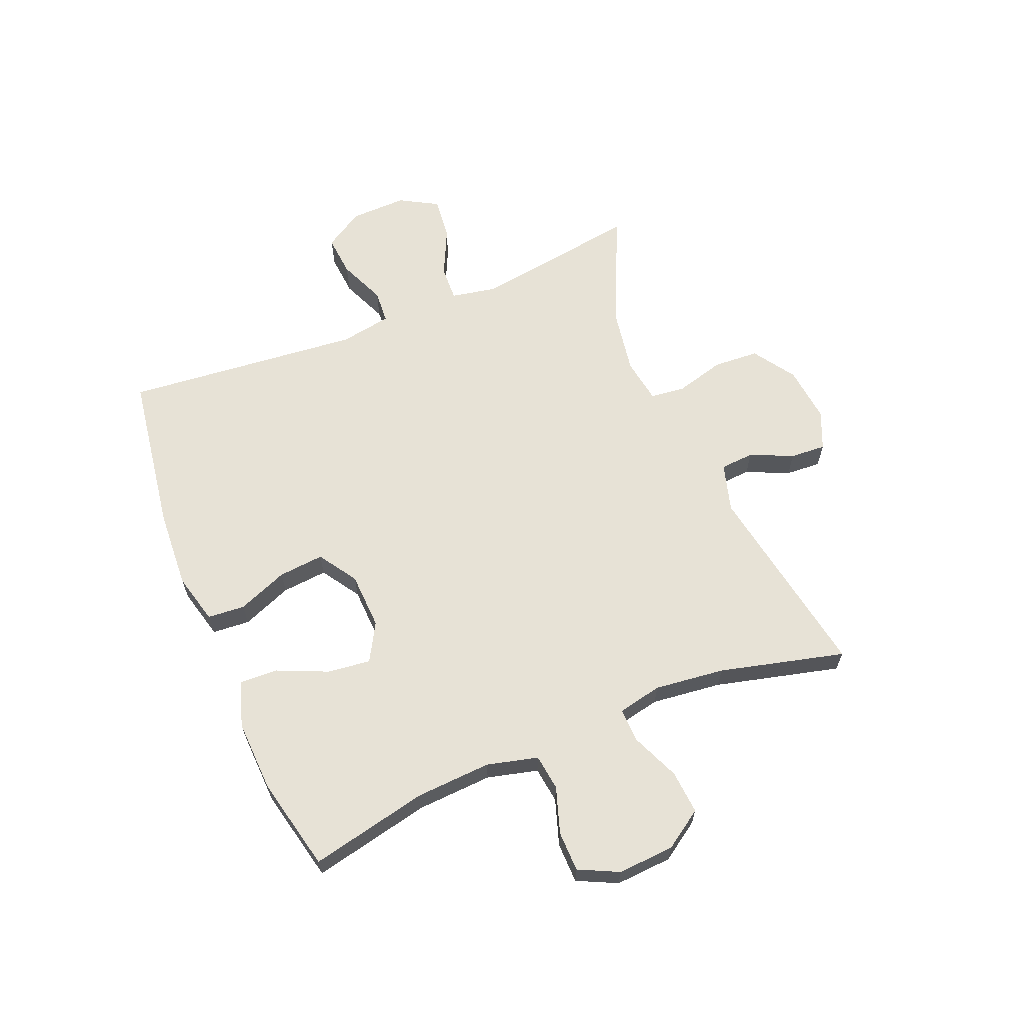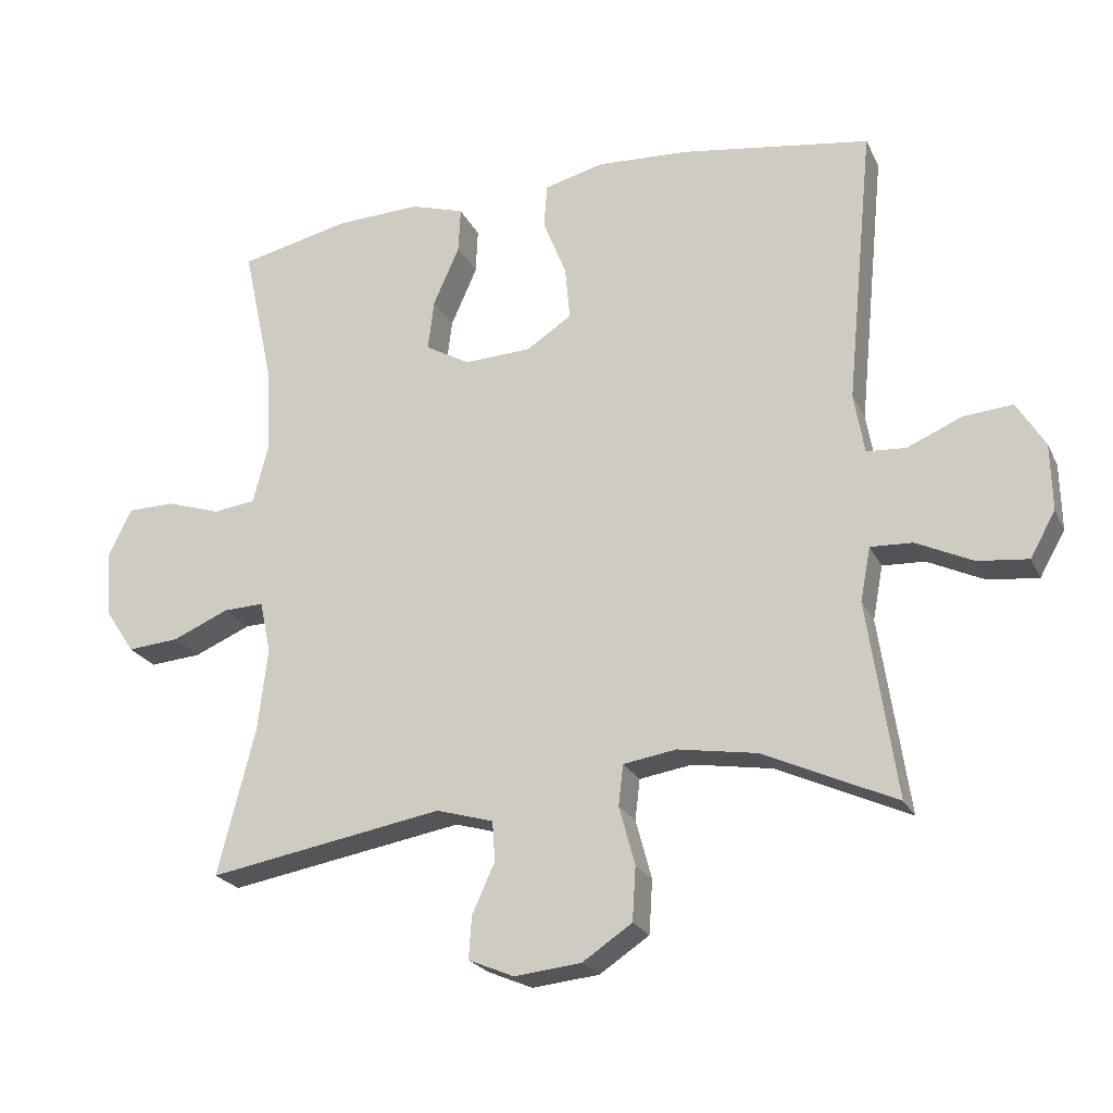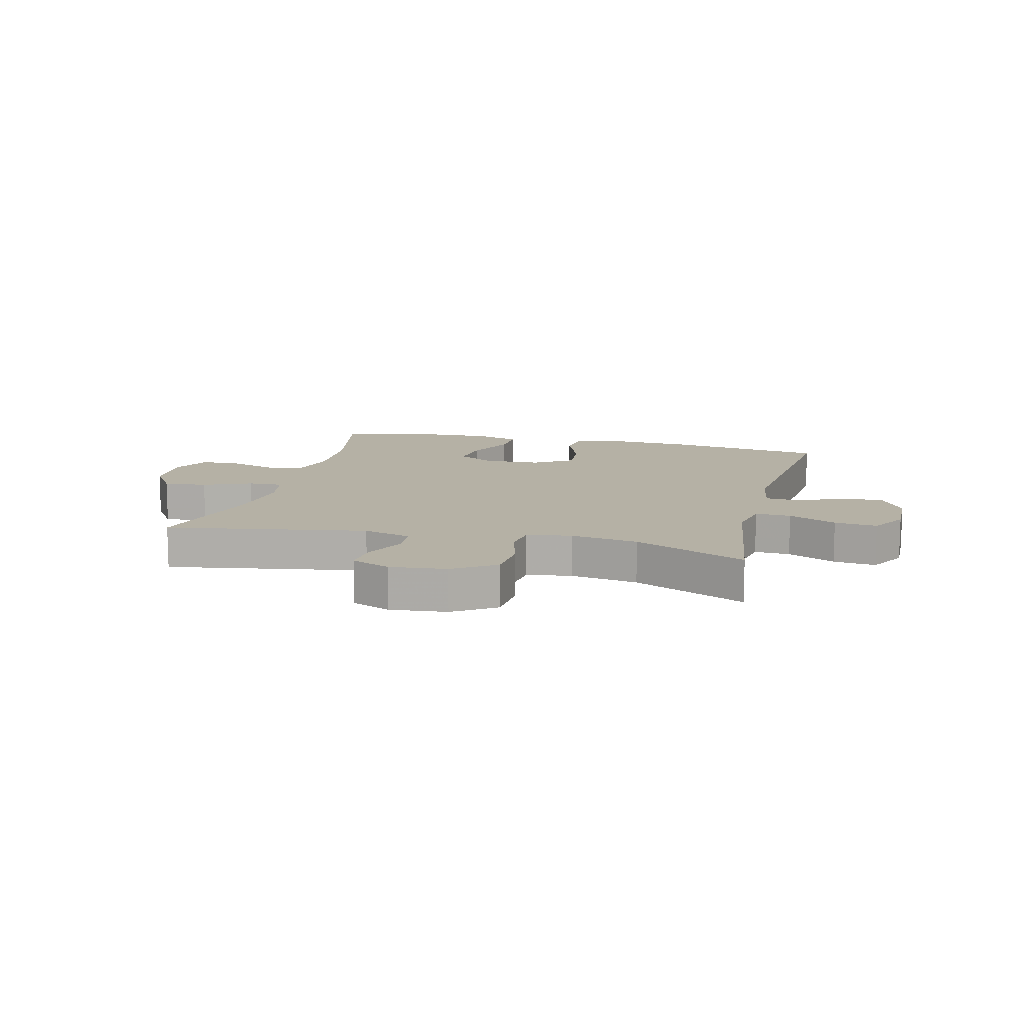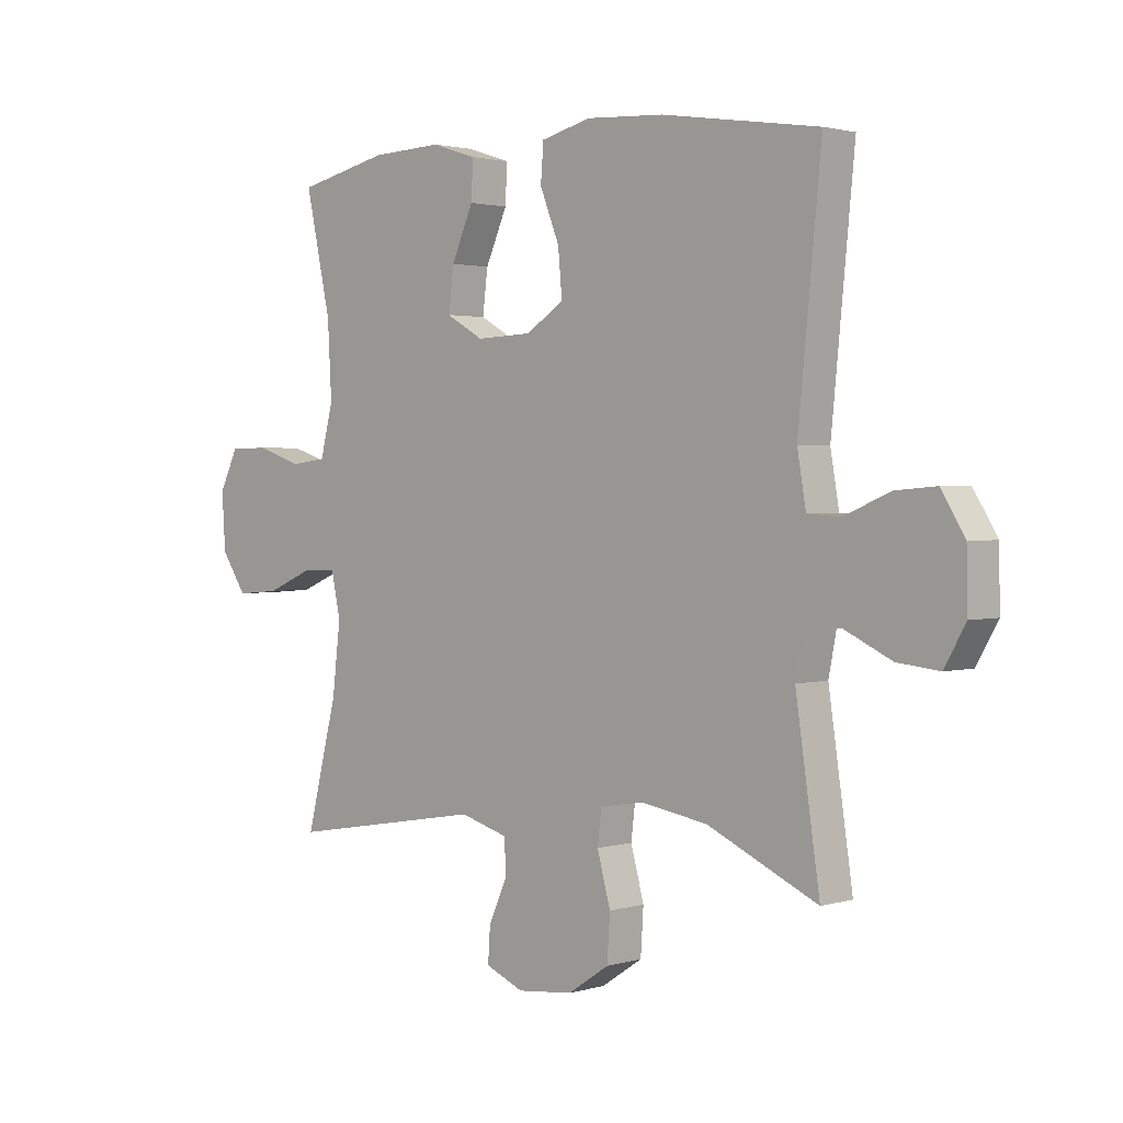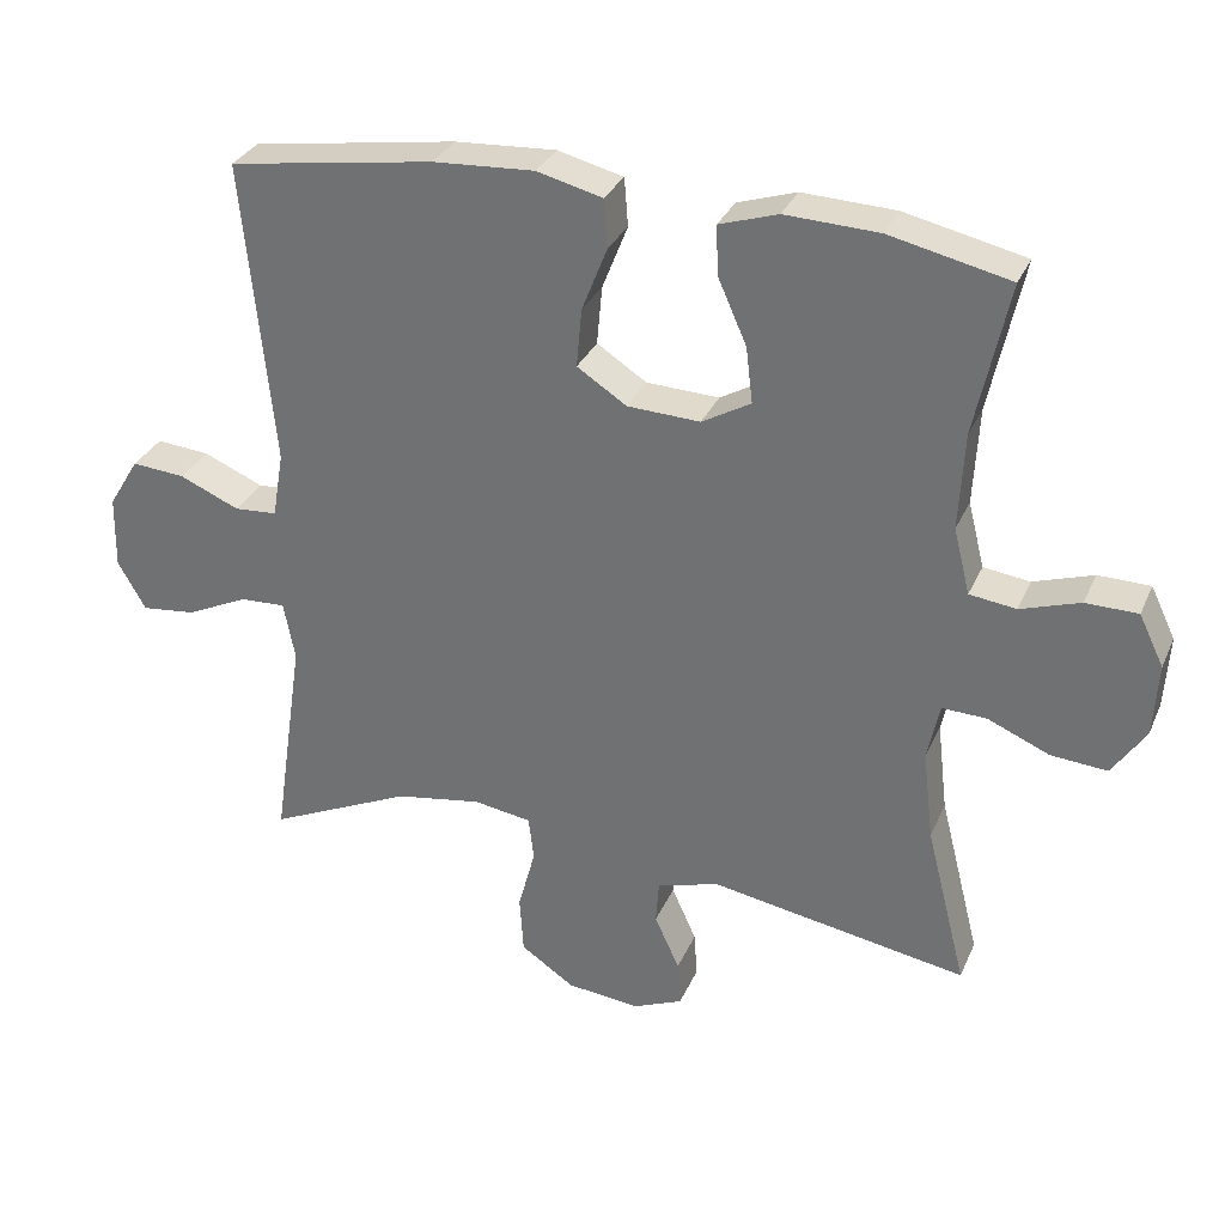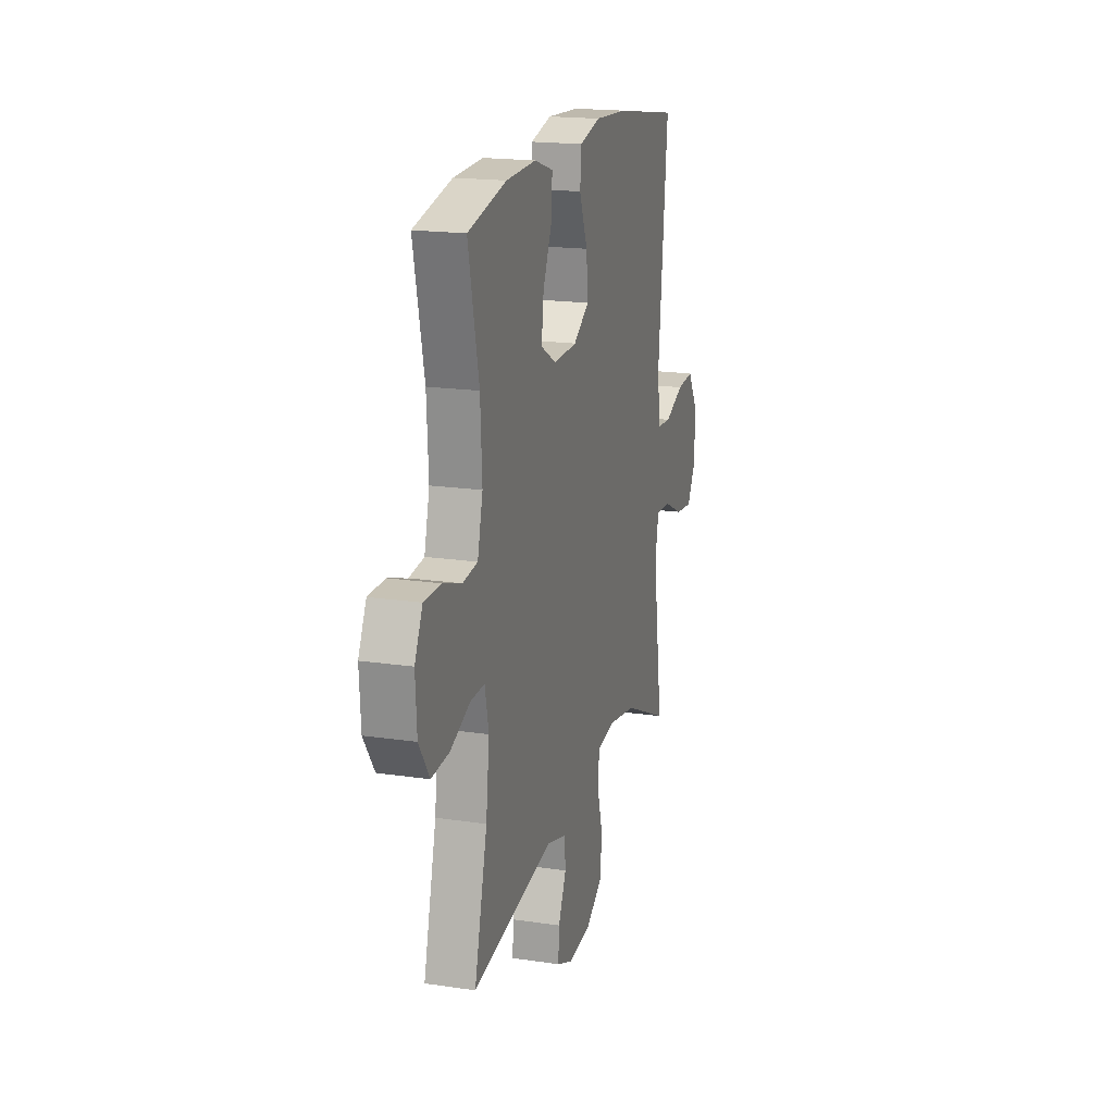
<metadata>
{"format":"obj","ext":"obj","renderer":"f3d","projection":"perspective","resolution":1024,"background":"white","views":[{"elev":63.6,"azim":67.5,"up":"+Y"},{"elev":-23.0,"azim":-159.4,"up":"+Z"},{"elev":11.9,"azim":-165.9,"up":"+Y"},{"elev":1.9,"azim":-136.4,"up":"+Z"},{"elev":31.2,"azim":20.8,"up":"+Z"},{"elev":18.3,"azim":106.1,"up":"+Z"}]}
</metadata>
<code>
v 0.5 0.07 -0.5
v 0.158 0.07 -0.441
v 0.075 0.07 -0.465
v 0.071 0.07 -0.523
v 0.104 0.07 -0.596
v 0.108 0.07 -0.657
v 0.042 0.07 -0.685
v -0.055 0.07 -0.675
v -0.127 0.07 -0.627
v -0.132 0.07 -0.549
v -0.109 0.07 -0.464
v -0.116 0.07 -0.405
v -0.193 0.07 -0.393
v -0.308 0.07 -0.412
v -0.5 0.07 -0.5
v -0.458 0.07 -0.215
v -0.473 0.07 -0.137
v -0.534 0.07 -0.14
v -0.616 0.07 -0.179
v -0.689 0.07 -0.187
v -0.726 0.07 -0.122
v -0.724 0.07 -0.025
v -0.683 0.07 0.042
v -0.612 0.07 0.036
v -0.532 0.07 0.002
v -0.475 0.07 0.006
v -0.46 0.07 0.094
v -0.5 0.07 0.5
v -0.226 0.07 0.542
v -0.091 0.07 0.55
v -0.004 0.07 0.528
v 0.001 0.07 0.464
v -0.033 0.07 0.378
v -0.04 0.07 0.3
v 0.026 0.07 0.257
v 0.123 0.07 0.253
v 0.188 0.07 0.29
v 0.179 0.07 0.364
v 0.141 0.07 0.45
v 0.138 0.07 0.516
v 0.216 0.07 0.541
v 0.34 0.07 0.536
v 0.5 0.07 0.5
v 0.456 0.07 0.297
v 0.449 0.07 0.168
v 0.471 0.07 0.081
v 0.533 0.07 0.073
v 0.612 0.07 0.099
v 0.681 0.07 0.098
v 0.714 0.07 0.03
v 0.708 0.07 -0.067
v 0.664 0.07 -0.133
v 0.589 0.07 -0.127
v 0.507 0.07 -0.092
v 0.448 0.07 -0.09
v 0.432 0.07 -0.166
v 0.446 0.07 -0.286
v 0.5 0 -0.5
v 0.158 0 -0.441
v 0.075 0 -0.465
v 0.071 0 -0.523
v 0.104 0 -0.596
v 0.108 0 -0.657
v 0.042 0 -0.685
v -0.055 0 -0.675
v -0.127 0 -0.627
v -0.132 0 -0.549
v -0.109 0 -0.464
v -0.116 0 -0.405
v -0.193 0 -0.393
v -0.308 0 -0.412
v -0.5 0 -0.5
v -0.458 0 -0.215
v -0.473 0 -0.137
v -0.534 0 -0.14
v -0.616 0 -0.179
v -0.689 0 -0.187
v -0.726 0 -0.122
v -0.724 0 -0.025
v -0.683 0 0.042
v -0.612 0 0.036
v -0.532 0 0.002
v -0.475 0 0.006
v -0.46 0 0.094
v -0.5 0 0.5
v -0.226 0 0.542
v -0.091 0 0.55
v -0.004 0 0.528
v 0.001 0 0.464
v -0.033 0 0.378
v -0.04 0 0.3
v 0.026 0 0.257
v 0.123 0 0.253
v 0.188 0 0.29
v 0.179 0 0.364
v 0.141 0 0.45
v 0.138 0 0.516
v 0.216 0 0.541
v 0.34 0 0.536
v 0.5 0 0.5
v 0.456 0 0.297
v 0.449 0 0.168
v 0.471 0 0.081
v 0.533 0 0.073
v 0.612 0 0.099
v 0.681 0 0.098
v 0.714 0 0.03
v 0.708 0 -0.067
v 0.664 0 -0.133
v 0.589 0 -0.127
v 0.507 0 -0.092
v 0.448 0 -0.09
v 0.432 0 -0.166
v 0.446 0 -0.286
f 51 52 53 54
f 51 54 55
f 50 51 55
f 47 48 49 50
f 46 47 50 55
f 45 46 55 56
f 41 42 43 44
f 41 44 45
f 38 39 40 41
f 37 38 41 45
f 36 37 45 56
f 30 31 32 33
f 30 33 34
f 27 28 29 30
f 26 27 30 34
f 22 23 24 25
f 22 25 26
f 21 22 26
f 18 19 20 21
f 17 18 21 26
f 16 17 26 34
f 14 15 16 34
f 8 9 10 11
f 8 11 12
f 7 8 12
f 4 5 6 7
f 3 4 7 12
f 2 3 12
f 57 1 2
f 57 2 12 13
f 35 36 56 57
f 34 35 57
f 13 14 34 57
f 111 110 109 108
f 112 111 108
f 112 108 107
f 107 106 105 104
f 112 107 104 103
f 113 112 103 102
f 101 100 99 98
f 102 101 98
f 98 97 96 95
f 102 98 95 94
f 113 102 94 93
f 90 89 88 87
f 91 90 87
f 87 86 85 84
f 91 87 84 83
f 82 81 80 79
f 83 82 79
f 83 79 78
f 78 77 76 75
f 83 78 75 74
f 91 83 74 73
f 91 73 72 71
f 68 67 66 65
f 69 68 65
f 69 65 64
f 64 63 62 61
f 69 64 61 60
f 69 60 59
f 59 58 114
f 70 69 59 114
f 114 113 93 92
f 114 92 91
f 114 91 71 70
f 1 58 59 2
f 2 59 60 3
f 3 60 61 4
f 4 61 62 5
f 5 62 63 6
f 6 63 64 7
f 7 64 65 8
f 8 65 66 9
f 9 66 67 10
f 10 67 68 11
f 11 68 69 12
f 12 69 70 13
f 13 70 71 14
f 14 71 72 15
f 15 72 73 16
f 16 73 74 17
f 17 74 75 18
f 18 75 76 19
f 19 76 77 20
f 20 77 78 21
f 21 78 79 22
f 22 79 80 23
f 23 80 81 24
f 24 81 82 25
f 25 82 83 26
f 26 83 84 27
f 27 84 85 28
f 28 85 86 29
f 29 86 87 30
f 30 87 88 31
f 31 88 89 32
f 32 89 90 33
f 33 90 91 34
f 34 91 92 35
f 35 92 93 36
f 36 93 94 37
f 37 94 95 38
f 38 95 96 39
f 39 96 97 40
f 40 97 98 41
f 41 98 99 42
f 42 99 100 43
f 43 100 101 44
f 44 101 102 45
f 45 102 103 46
f 46 103 104 47
f 47 104 105 48
f 48 105 106 49
f 49 106 107 50
f 50 107 108 51
f 51 108 109 52
f 52 109 110 53
f 53 110 111 54
f 54 111 112 55
f 55 112 113 56
f 56 113 114 57
f 57 114 58 1

</code>
